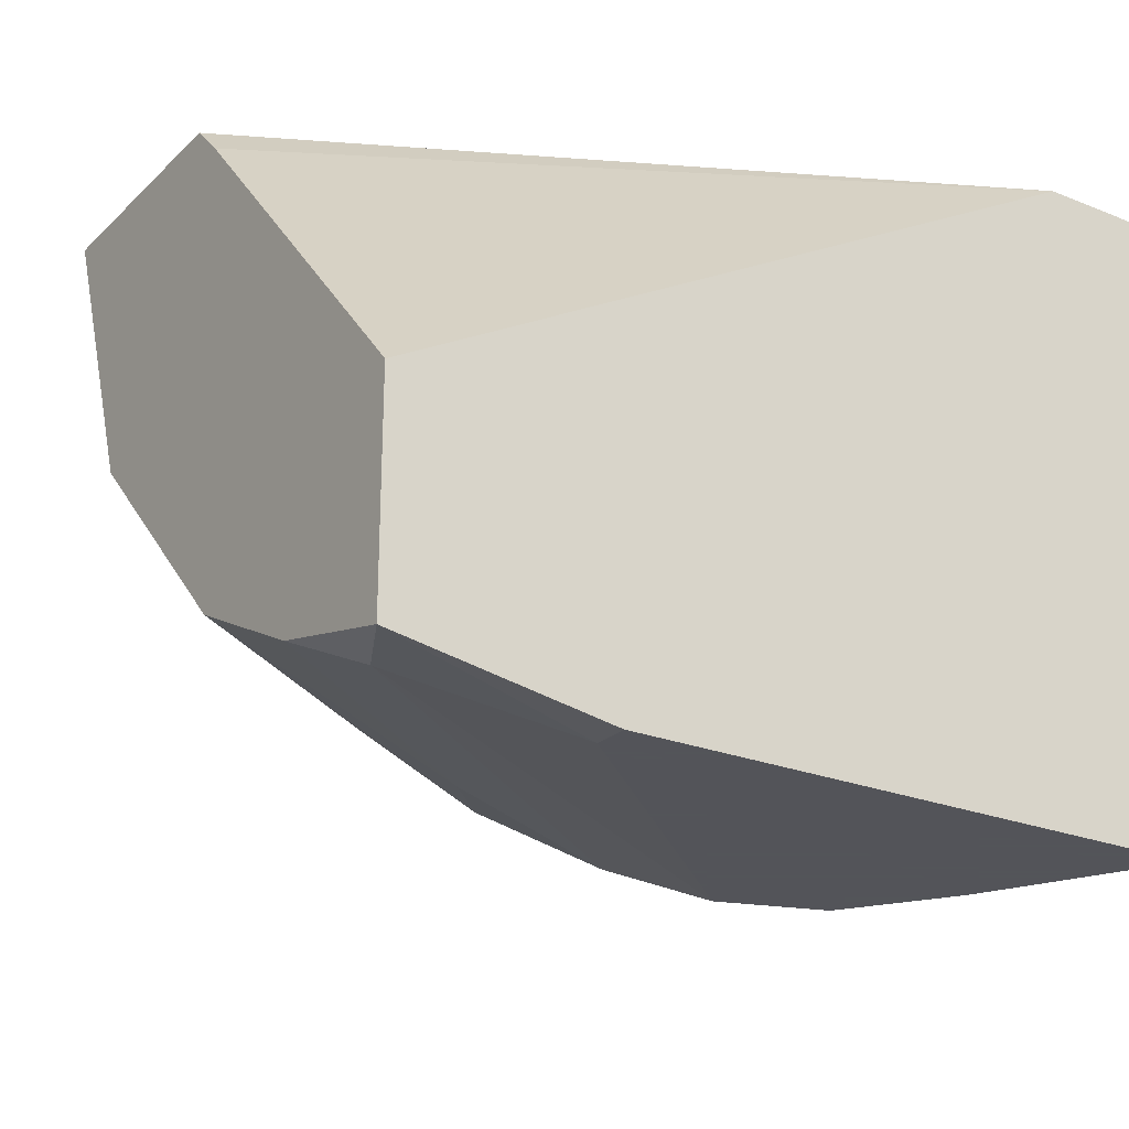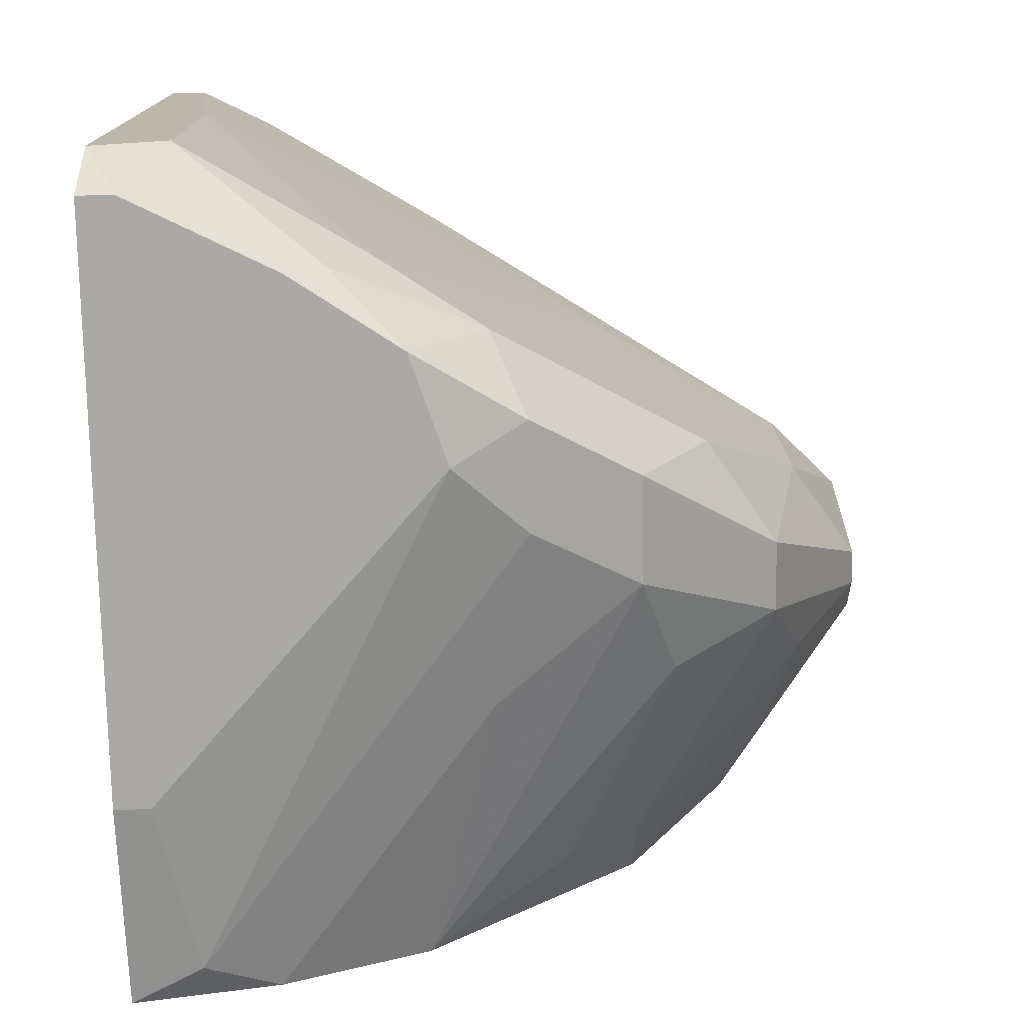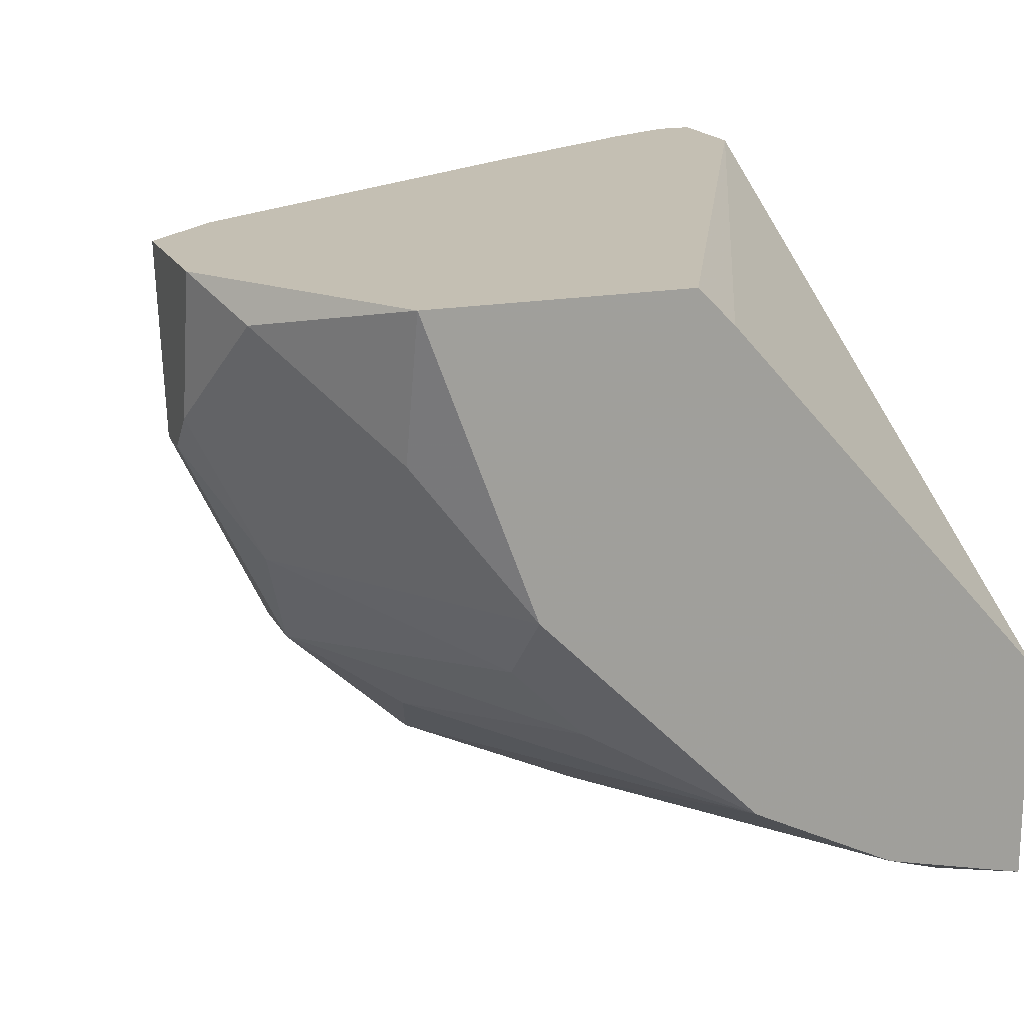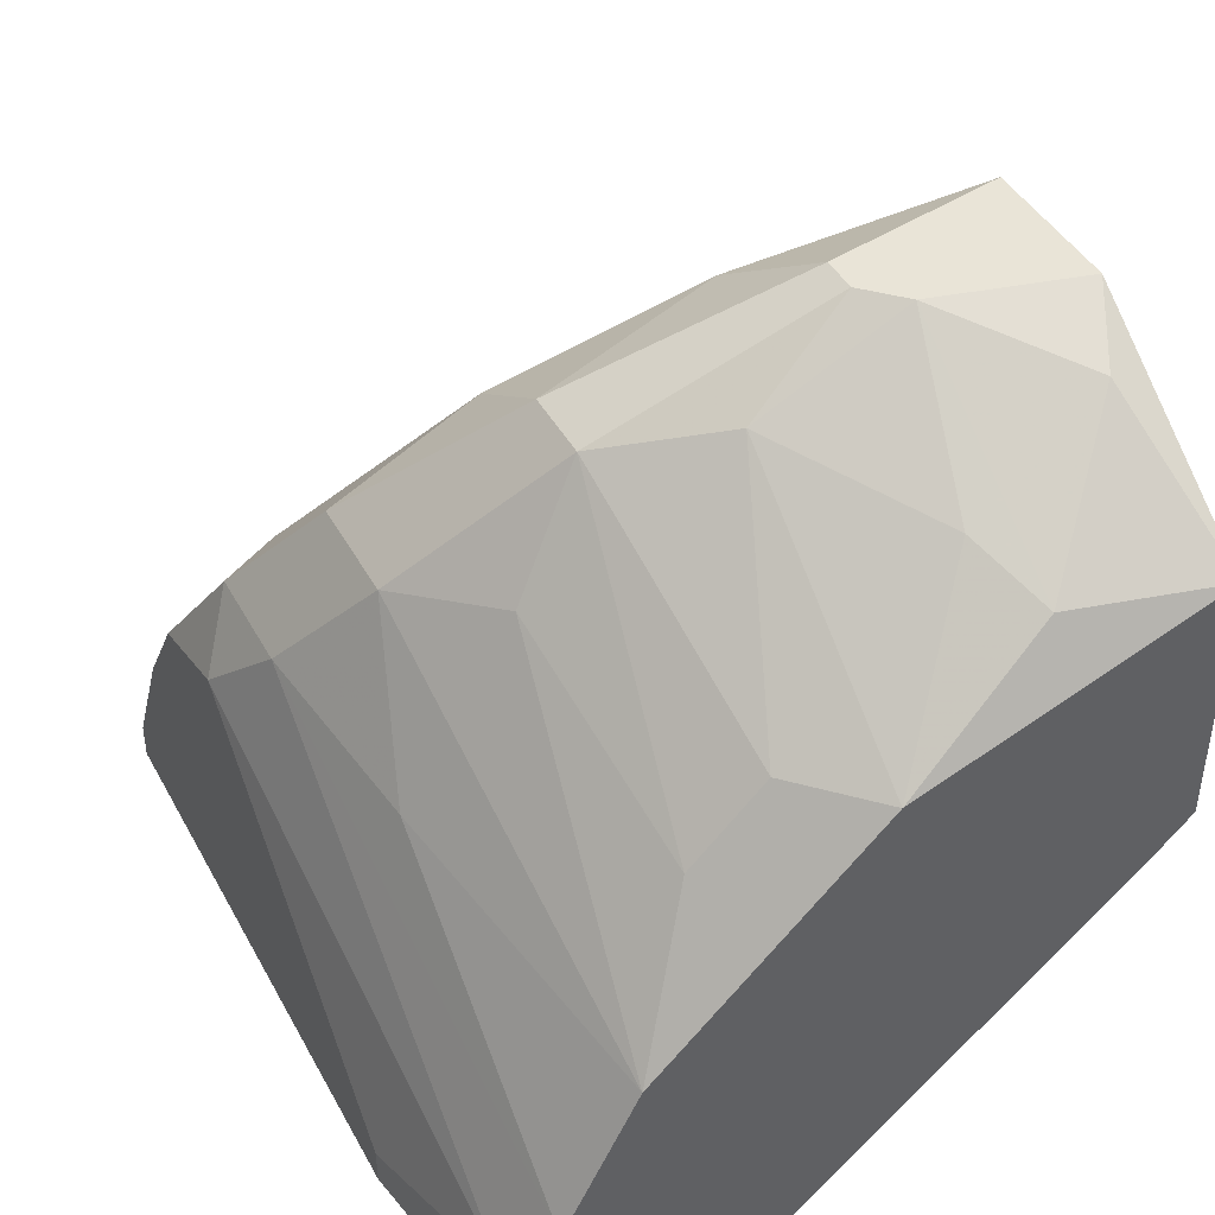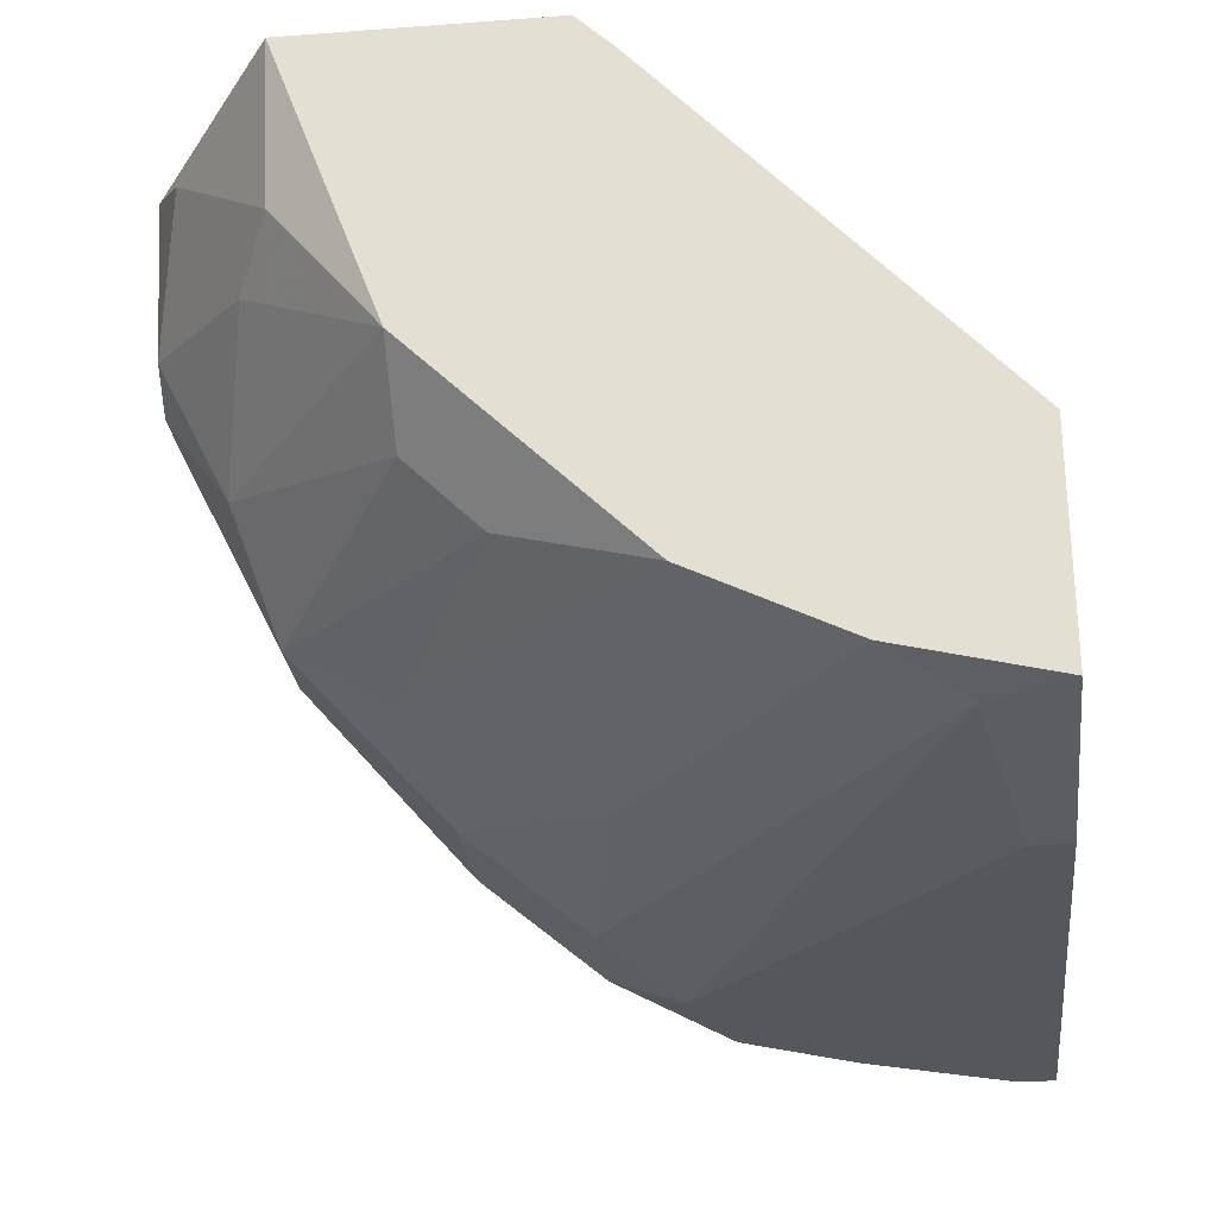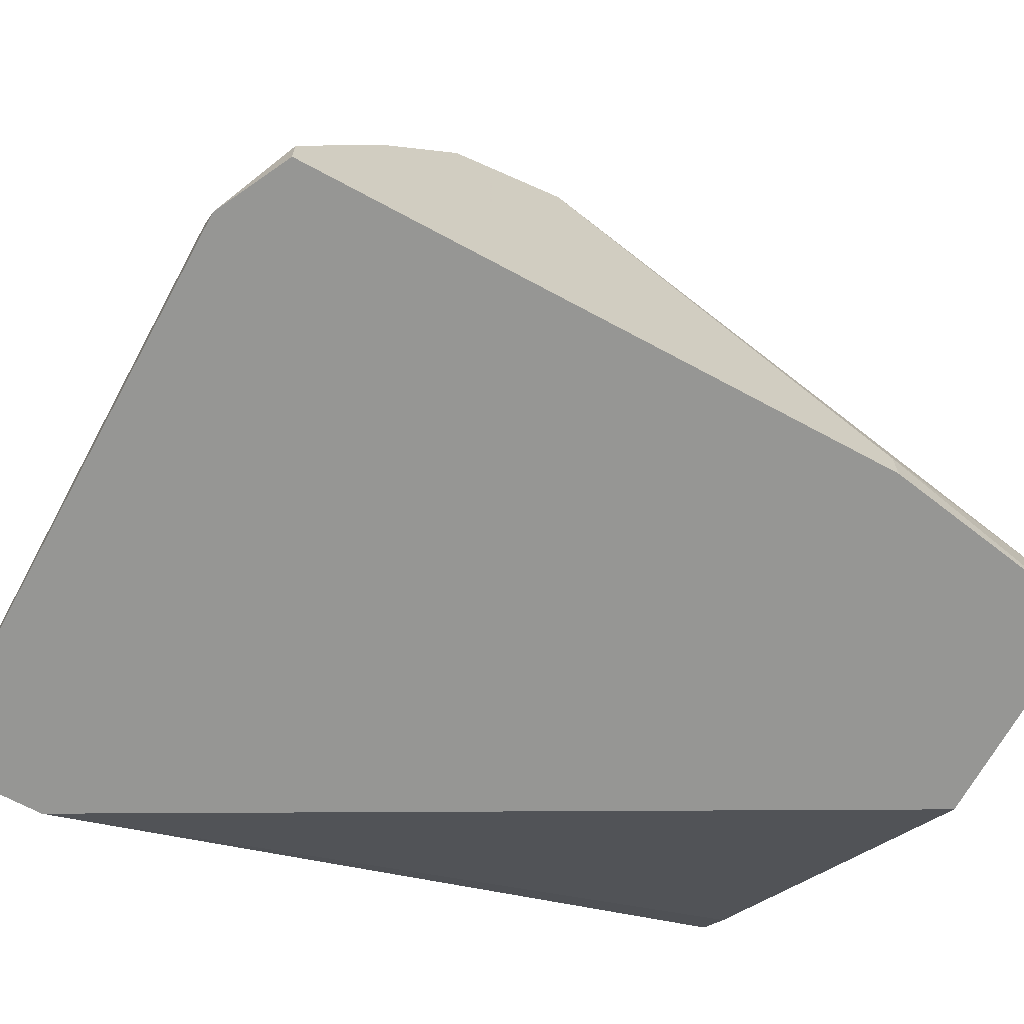
<metadata>
{"format":"obj","ext":"obj","renderer":"f3d","projection":"perspective","resolution":1024,"background":"white","views":[{"elev":-23.9,"azim":-33.7,"up":"+Z"},{"elev":-75.4,"azim":91.0,"up":"+Z"},{"elev":17.8,"azim":-110.1,"up":"+Z"},{"elev":43.1,"azim":-116.9,"up":"+Y"},{"elev":-27.4,"azim":-83.5,"up":"+Z"},{"elev":-67.7,"azim":151.5,"up":"+Y"}]}
</metadata>
<code>
v -0.01172 0.04935 -0.005501
v -0.01172 0.007832 -0.04287
v -0.01172 0.005754 -0.04287
v -0.01795 0.04312 -0.01588
v -0.02418 0.02444 -0.007579
v -0.02418 0.02652 -0.005501
v -0.02418 0.04104 -0.005501
v -0.02418 0.03481 -0.02212
v -0.02418 0.005754 -0.02834
v -0.02418 0.005754 -0.04079
v -0.02418 0.01406 -0.03872
v -0.02418 0.02236 -0.03456
v -0.005496 0.04935 -0.01588
v -0.005496 0.04312 -0.02834
v 0.002801 0.02859 -0.04079
v 0.02149 0.007832 -0.04287
v 0.02149 0.01199 -0.005501
v 0.02149 0.005754 -0.04287
v 0.01526 0.02236 -0.005501
v 0.01319 0.02652 -0.03664
v 0.01319 0.02236 -0.04287
v 0.009027 0.03274 -0.01173
v 0.009027 0.02859 -0.04079
v -0.02003 0.03481 -0.02626
v -0.02003 0.03066 -0.03041
v -0.007571 0.02652 -0.03872
v -0.007571 0.04935 -0.01588
v -0.007571 0.03689 -0.03249
v 0.000726 0.0452 -0.005501
v 0.000726 0.0452 -0.01796
v -0.001345 0.03481 -0.03664
v -0.001345 0.04312 -0.02834
v -0.0221 0.04104 -0.01381
v -0.0221 0.009902 -0.04079
v 0.006952 0.02444 -0.04287
v -0.009647 0.0452 -0.02212
v -0.009647 0.04935 -0.01381
v 0.02357 0.007832 -0.005501
v 0.02357 0.005754 -0.005501
v 0.02357 0.005754 -0.03872
v 0.02357 0.009902 -0.03664
v 0.02357 0.009902 -0.02212
v 0.01734 0.01821 -0.04079
v 0.01734 0.005754 -0.005501
v 0.01734 0.02029 -0.03664
v 0.01734 0.01614 -0.04287
v -0.01588 0.04727 -0.007579
v -0.003421 0.04935 -0.005501
v 0.004876 0.03897 -0.02834
v 0.004876 0.03481 -0.03664
f 21 20 43
f 29 48 6
f 29 6 39
f 9 6 8
f 2 46 18
f 39 9 18
f 9 8 11
f 6 48 7
f 8 6 7
f 39 6 44
f 9 39 44
f 18 9 10
f 9 11 10
f 29 39 17
f 11 8 12
f 46 2 35
f 15 23 35
f 23 15 31
f 14 27 32
f 31 14 32
f 39 41 42
f 41 45 42
f 48 29 30
f 49 32 30
f 7 48 1
f 48 27 1
f 47 7 1
f 2 10 34
f 10 11 34
f 11 15 34
f 35 2 34
f 15 35 34
f 39 18 40
f 41 39 40
f 45 29 22
f 42 45 22
f 27 14 36
f 8 4 36
f 36 14 24
f 8 36 24
f 29 45 20
f 30 29 20
f 49 30 20
f 23 31 50
f 32 49 50
f 31 32 50
f 20 23 50
f 49 20 50
f 6 9 5
f 44 6 5
f 9 44 5
f 8 7 33
f 7 47 33
f 4 8 33
f 27 48 13
f 32 27 13
f 48 30 13
f 30 32 13
f 2 18 3
f 10 2 3
f 18 10 3
f 14 31 28
f 31 12 28
f 29 17 19
f 17 42 19
f 22 29 19
f 42 22 19
f 15 11 26
f 11 12 26
f 31 15 26
f 12 31 26
f 12 8 25
f 24 14 25
f 8 24 25
f 14 28 25
f 28 12 25
f 46 35 21
f 35 23 21
f 23 20 21
f 1 27 37
f 47 1 37
f 27 36 37
f 36 4 37
f 33 47 37
f 4 33 37
f 17 39 38
f 39 42 38
f 42 17 38
f 18 46 16
f 46 41 16
f 40 18 16
f 41 40 16
f 41 46 43
f 45 41 43
f 20 45 43
f 46 21 43

</code>
